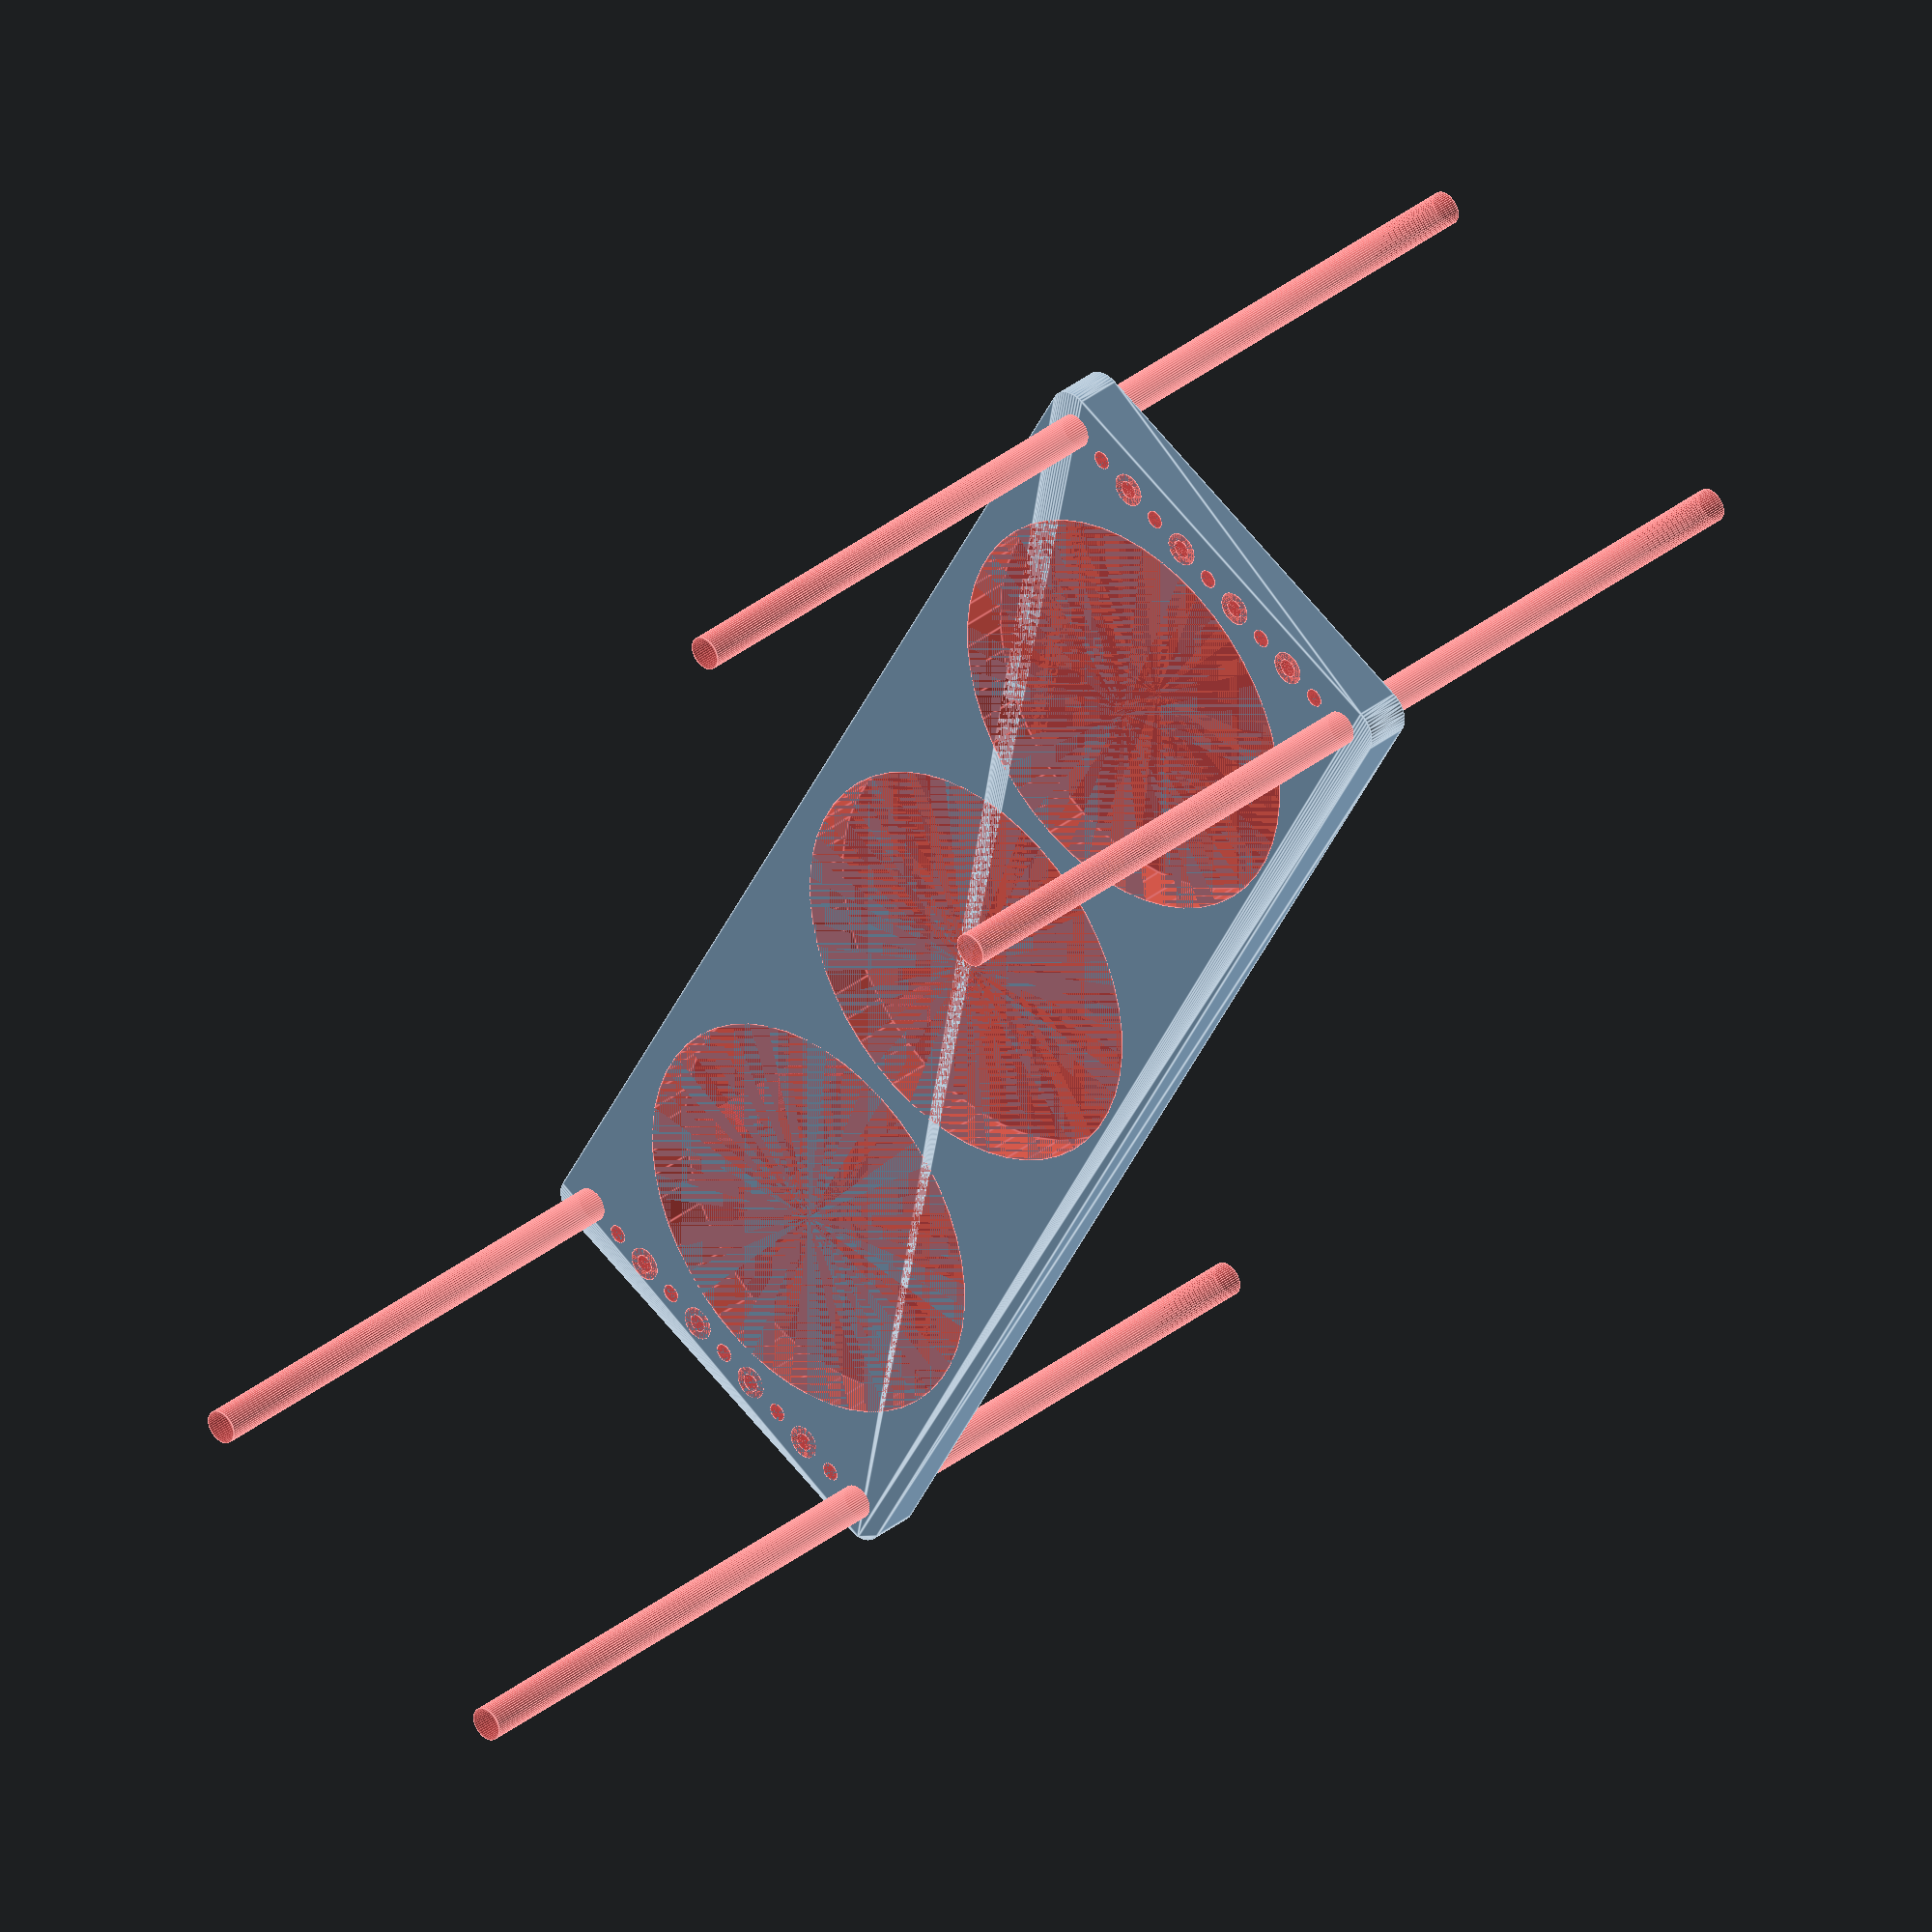
<openscad>
$fn = 50;


difference() {
	union() {
		hull() {
			translate(v = [-129.5000000000, 39.5000000000, 0]) {
				cylinder(h = 9, r = 5);
			}
			translate(v = [129.5000000000, 39.5000000000, 0]) {
				cylinder(h = 9, r = 5);
			}
			translate(v = [-129.5000000000, -39.5000000000, 0]) {
				cylinder(h = 9, r = 5);
			}
			translate(v = [129.5000000000, -39.5000000000, 0]) {
				cylinder(h = 9, r = 5);
			}
		}
	}
	union() {
		#translate(v = [-127.5000000000, -37.5000000000, 0]) {
			cylinder(h = 9, r = 3.2500000000);
		}
		#translate(v = [-127.5000000000, -22.5000000000, 0]) {
			cylinder(h = 9, r = 3.2500000000);
		}
		#translate(v = [-127.5000000000, -7.5000000000, 0]) {
			cylinder(h = 9, r = 3.2500000000);
		}
		#translate(v = [-127.5000000000, 7.5000000000, 0]) {
			cylinder(h = 9, r = 3.2500000000);
		}
		#translate(v = [-127.5000000000, 22.5000000000, 0]) {
			cylinder(h = 9, r = 3.2500000000);
		}
		#translate(v = [-127.5000000000, 37.5000000000, 0]) {
			cylinder(h = 9, r = 3.2500000000);
		}
		#translate(v = [127.5000000000, -37.5000000000, 0]) {
			cylinder(h = 9, r = 3.2500000000);
		}
		#translate(v = [127.5000000000, -22.5000000000, 0]) {
			cylinder(h = 9, r = 3.2500000000);
		}
		#translate(v = [127.5000000000, -7.5000000000, 0]) {
			cylinder(h = 9, r = 3.2500000000);
		}
		#translate(v = [127.5000000000, 7.5000000000, 0]) {
			cylinder(h = 9, r = 3.2500000000);
		}
		#translate(v = [127.5000000000, 22.5000000000, 0]) {
			cylinder(h = 9, r = 3.2500000000);
		}
		#translate(v = [127.5000000000, 37.5000000000, 0]) {
			cylinder(h = 9, r = 3.2500000000);
		}
		#translate(v = [-127.5000000000, -37.5000000000, -100.0000000000]) {
			cylinder(h = 200, r = 3.2500000000);
		}
		#translate(v = [-127.5000000000, 37.5000000000, -100.0000000000]) {
			cylinder(h = 200, r = 3.2500000000);
		}
		#translate(v = [127.5000000000, -37.5000000000, -100.0000000000]) {
			cylinder(h = 200, r = 3.2500000000);
		}
		#translate(v = [127.5000000000, 37.5000000000, -100.0000000000]) {
			cylinder(h = 200, r = 3.2500000000);
		}
		#translate(v = [-127.5000000000, -37.5000000000, 0]) {
			cylinder(h = 9, r = 1.8000000000);
		}
		#translate(v = [-127.5000000000, -30.0000000000, 0]) {
			cylinder(h = 9, r = 1.8000000000);
		}
		#translate(v = [-127.5000000000, -22.5000000000, 0]) {
			cylinder(h = 9, r = 1.8000000000);
		}
		#translate(v = [-127.5000000000, -15.0000000000, 0]) {
			cylinder(h = 9, r = 1.8000000000);
		}
		#translate(v = [-127.5000000000, -7.5000000000, 0]) {
			cylinder(h = 9, r = 1.8000000000);
		}
		#translate(v = [-127.5000000000, 0.0000000000, 0]) {
			cylinder(h = 9, r = 1.8000000000);
		}
		#translate(v = [-127.5000000000, 7.5000000000, 0]) {
			cylinder(h = 9, r = 1.8000000000);
		}
		#translate(v = [-127.5000000000, 15.0000000000, 0]) {
			cylinder(h = 9, r = 1.8000000000);
		}
		#translate(v = [-127.5000000000, 22.5000000000, 0]) {
			cylinder(h = 9, r = 1.8000000000);
		}
		#translate(v = [-127.5000000000, 30.0000000000, 0]) {
			cylinder(h = 9, r = 1.8000000000);
		}
		#translate(v = [-127.5000000000, 37.5000000000, 0]) {
			cylinder(h = 9, r = 1.8000000000);
		}
		#translate(v = [127.5000000000, -37.5000000000, 0]) {
			cylinder(h = 9, r = 1.8000000000);
		}
		#translate(v = [127.5000000000, -30.0000000000, 0]) {
			cylinder(h = 9, r = 1.8000000000);
		}
		#translate(v = [127.5000000000, -22.5000000000, 0]) {
			cylinder(h = 9, r = 1.8000000000);
		}
		#translate(v = [127.5000000000, -15.0000000000, 0]) {
			cylinder(h = 9, r = 1.8000000000);
		}
		#translate(v = [127.5000000000, -7.5000000000, 0]) {
			cylinder(h = 9, r = 1.8000000000);
		}
		#translate(v = [127.5000000000, 0.0000000000, 0]) {
			cylinder(h = 9, r = 1.8000000000);
		}
		#translate(v = [127.5000000000, 7.5000000000, 0]) {
			cylinder(h = 9, r = 1.8000000000);
		}
		#translate(v = [127.5000000000, 15.0000000000, 0]) {
			cylinder(h = 9, r = 1.8000000000);
		}
		#translate(v = [127.5000000000, 22.5000000000, 0]) {
			cylinder(h = 9, r = 1.8000000000);
		}
		#translate(v = [127.5000000000, 30.0000000000, 0]) {
			cylinder(h = 9, r = 1.8000000000);
		}
		#translate(v = [127.5000000000, 37.5000000000, 0]) {
			cylinder(h = 9, r = 1.8000000000);
		}
		#translate(v = [-127.5000000000, -37.5000000000, 0]) {
			cylinder(h = 9, r = 1.8000000000);
		}
		#translate(v = [-127.5000000000, -30.0000000000, 0]) {
			cylinder(h = 9, r = 1.8000000000);
		}
		#translate(v = [-127.5000000000, -22.5000000000, 0]) {
			cylinder(h = 9, r = 1.8000000000);
		}
		#translate(v = [-127.5000000000, -15.0000000000, 0]) {
			cylinder(h = 9, r = 1.8000000000);
		}
		#translate(v = [-127.5000000000, -7.5000000000, 0]) {
			cylinder(h = 9, r = 1.8000000000);
		}
		#translate(v = [-127.5000000000, 0.0000000000, 0]) {
			cylinder(h = 9, r = 1.8000000000);
		}
		#translate(v = [-127.5000000000, 7.5000000000, 0]) {
			cylinder(h = 9, r = 1.8000000000);
		}
		#translate(v = [-127.5000000000, 15.0000000000, 0]) {
			cylinder(h = 9, r = 1.8000000000);
		}
		#translate(v = [-127.5000000000, 22.5000000000, 0]) {
			cylinder(h = 9, r = 1.8000000000);
		}
		#translate(v = [-127.5000000000, 30.0000000000, 0]) {
			cylinder(h = 9, r = 1.8000000000);
		}
		#translate(v = [-127.5000000000, 37.5000000000, 0]) {
			cylinder(h = 9, r = 1.8000000000);
		}
		#translate(v = [127.5000000000, -37.5000000000, 0]) {
			cylinder(h = 9, r = 1.8000000000);
		}
		#translate(v = [127.5000000000, -30.0000000000, 0]) {
			cylinder(h = 9, r = 1.8000000000);
		}
		#translate(v = [127.5000000000, -22.5000000000, 0]) {
			cylinder(h = 9, r = 1.8000000000);
		}
		#translate(v = [127.5000000000, -15.0000000000, 0]) {
			cylinder(h = 9, r = 1.8000000000);
		}
		#translate(v = [127.5000000000, -7.5000000000, 0]) {
			cylinder(h = 9, r = 1.8000000000);
		}
		#translate(v = [127.5000000000, 0.0000000000, 0]) {
			cylinder(h = 9, r = 1.8000000000);
		}
		#translate(v = [127.5000000000, 7.5000000000, 0]) {
			cylinder(h = 9, r = 1.8000000000);
		}
		#translate(v = [127.5000000000, 15.0000000000, 0]) {
			cylinder(h = 9, r = 1.8000000000);
		}
		#translate(v = [127.5000000000, 22.5000000000, 0]) {
			cylinder(h = 9, r = 1.8000000000);
		}
		#translate(v = [127.5000000000, 30.0000000000, 0]) {
			cylinder(h = 9, r = 1.8000000000);
		}
		#translate(v = [127.5000000000, 37.5000000000, 0]) {
			cylinder(h = 9, r = 1.8000000000);
		}
		#translate(v = [-127.5000000000, -37.5000000000, 0]) {
			cylinder(h = 9, r = 1.8000000000);
		}
		#translate(v = [-127.5000000000, -30.0000000000, 0]) {
			cylinder(h = 9, r = 1.8000000000);
		}
		#translate(v = [-127.5000000000, -22.5000000000, 0]) {
			cylinder(h = 9, r = 1.8000000000);
		}
		#translate(v = [-127.5000000000, -15.0000000000, 0]) {
			cylinder(h = 9, r = 1.8000000000);
		}
		#translate(v = [-127.5000000000, -7.5000000000, 0]) {
			cylinder(h = 9, r = 1.8000000000);
		}
		#translate(v = [-127.5000000000, 0.0000000000, 0]) {
			cylinder(h = 9, r = 1.8000000000);
		}
		#translate(v = [-127.5000000000, 7.5000000000, 0]) {
			cylinder(h = 9, r = 1.8000000000);
		}
		#translate(v = [-127.5000000000, 15.0000000000, 0]) {
			cylinder(h = 9, r = 1.8000000000);
		}
		#translate(v = [-127.5000000000, 22.5000000000, 0]) {
			cylinder(h = 9, r = 1.8000000000);
		}
		#translate(v = [-127.5000000000, 30.0000000000, 0]) {
			cylinder(h = 9, r = 1.8000000000);
		}
		#translate(v = [-127.5000000000, 37.5000000000, 0]) {
			cylinder(h = 9, r = 1.8000000000);
		}
		#translate(v = [127.5000000000, -37.5000000000, 0]) {
			cylinder(h = 9, r = 1.8000000000);
		}
		#translate(v = [127.5000000000, -30.0000000000, 0]) {
			cylinder(h = 9, r = 1.8000000000);
		}
		#translate(v = [127.5000000000, -22.5000000000, 0]) {
			cylinder(h = 9, r = 1.8000000000);
		}
		#translate(v = [127.5000000000, -15.0000000000, 0]) {
			cylinder(h = 9, r = 1.8000000000);
		}
		#translate(v = [127.5000000000, -7.5000000000, 0]) {
			cylinder(h = 9, r = 1.8000000000);
		}
		#translate(v = [127.5000000000, 0.0000000000, 0]) {
			cylinder(h = 9, r = 1.8000000000);
		}
		#translate(v = [127.5000000000, 7.5000000000, 0]) {
			cylinder(h = 9, r = 1.8000000000);
		}
		#translate(v = [127.5000000000, 15.0000000000, 0]) {
			cylinder(h = 9, r = 1.8000000000);
		}
		#translate(v = [127.5000000000, 22.5000000000, 0]) {
			cylinder(h = 9, r = 1.8000000000);
		}
		#translate(v = [127.5000000000, 30.0000000000, 0]) {
			cylinder(h = 9, r = 1.8000000000);
		}
		#translate(v = [127.5000000000, 37.5000000000, 0]) {
			cylinder(h = 9, r = 1.8000000000);
		}
		#translate(v = [-83.0000000000, 0, 0]) {
			cylinder(h = 9, r = 39.0000000000);
		}
		#cylinder(h = 9, r = 39.0000000000);
		#translate(v = [83.0000000000, 0, 0]) {
			cylinder(h = 9, r = 39.0000000000);
		}
	}
}
</openscad>
<views>
elev=146.3 azim=241.8 roll=317.3 proj=o view=edges
</views>
